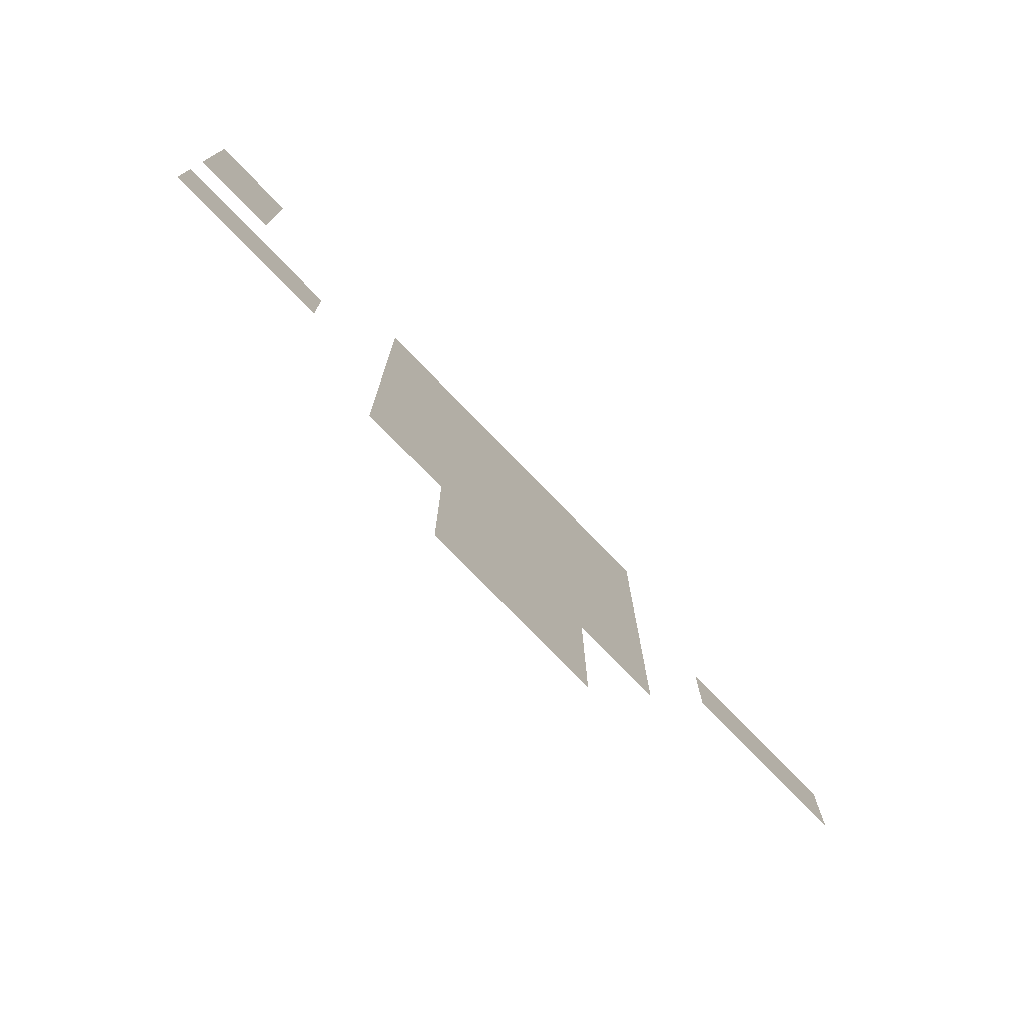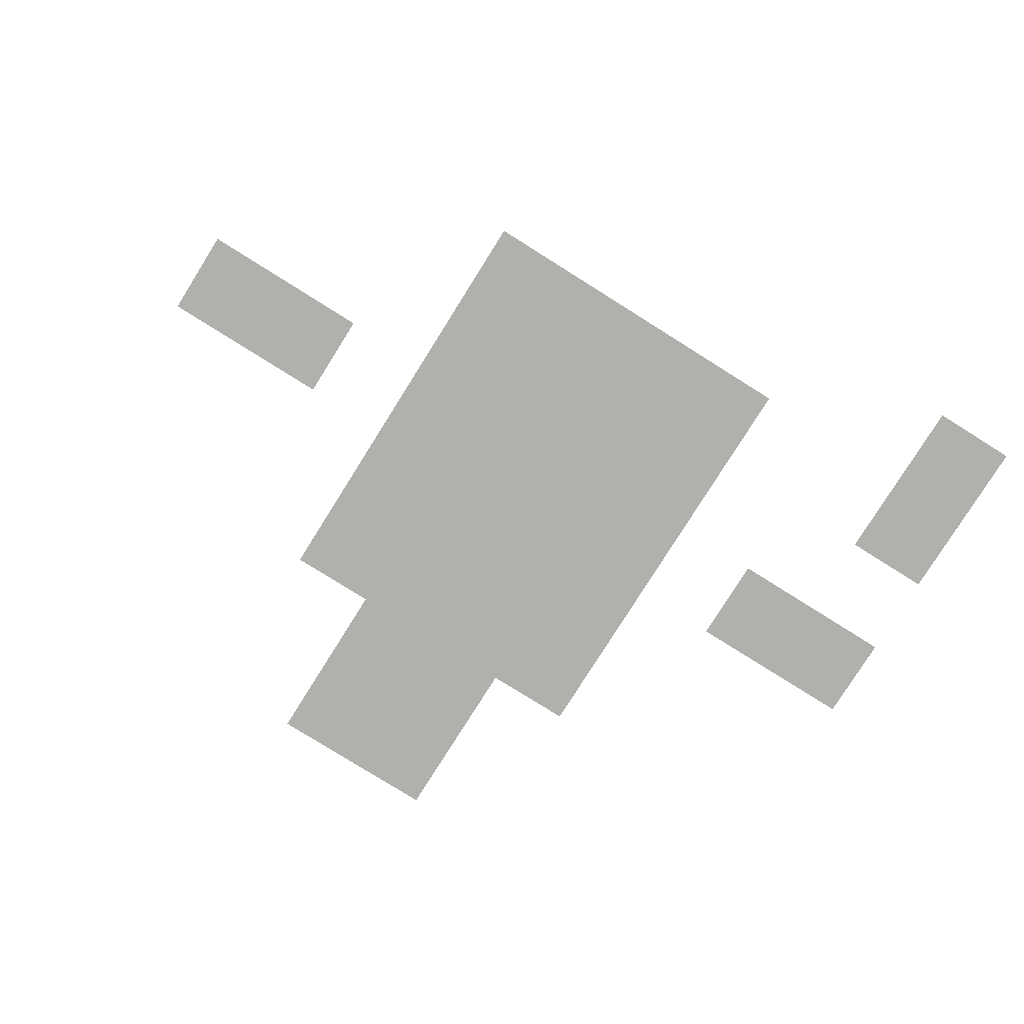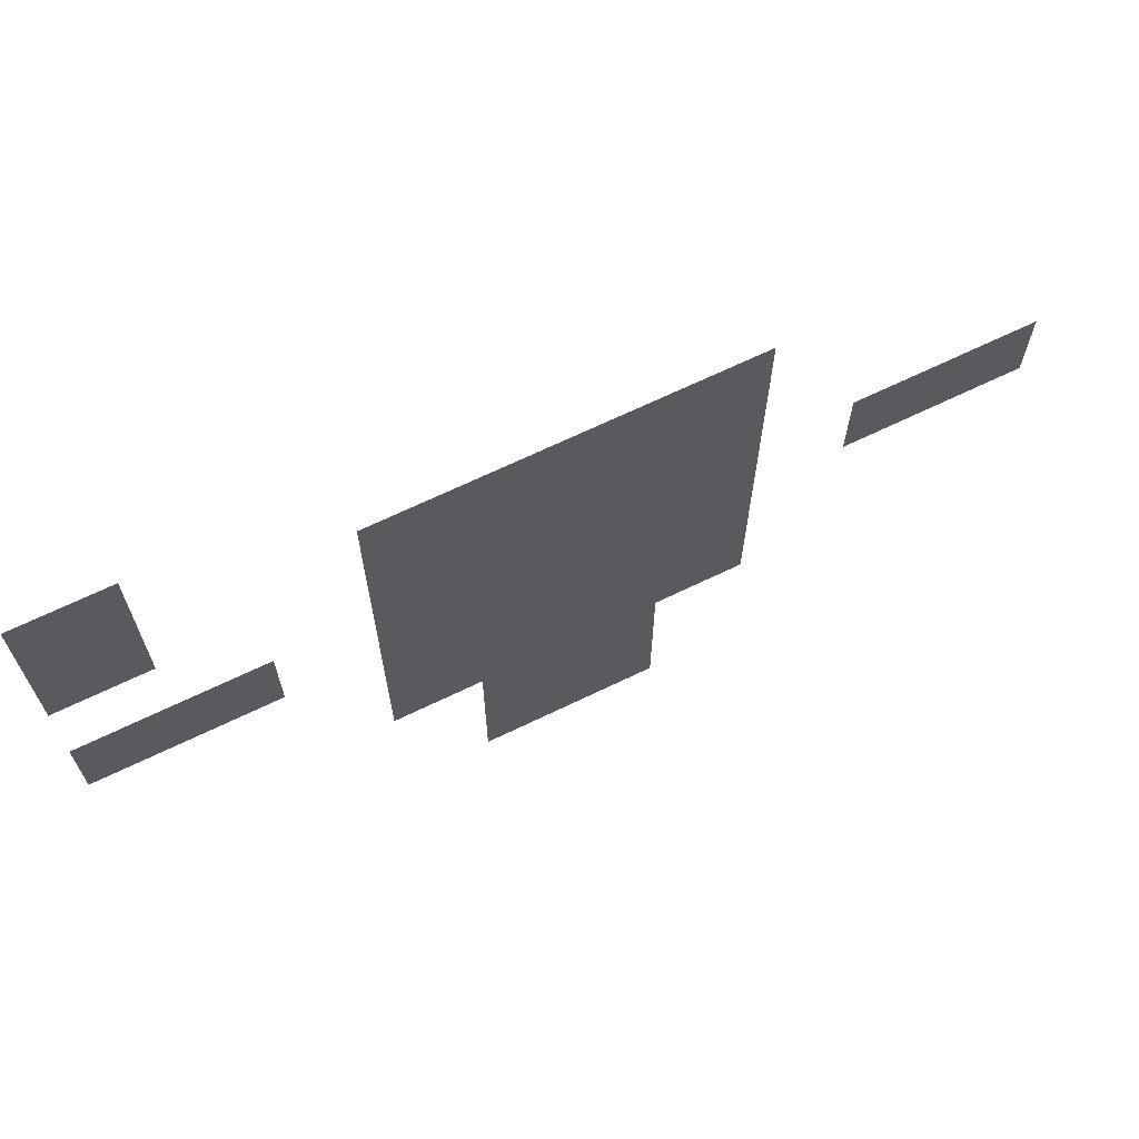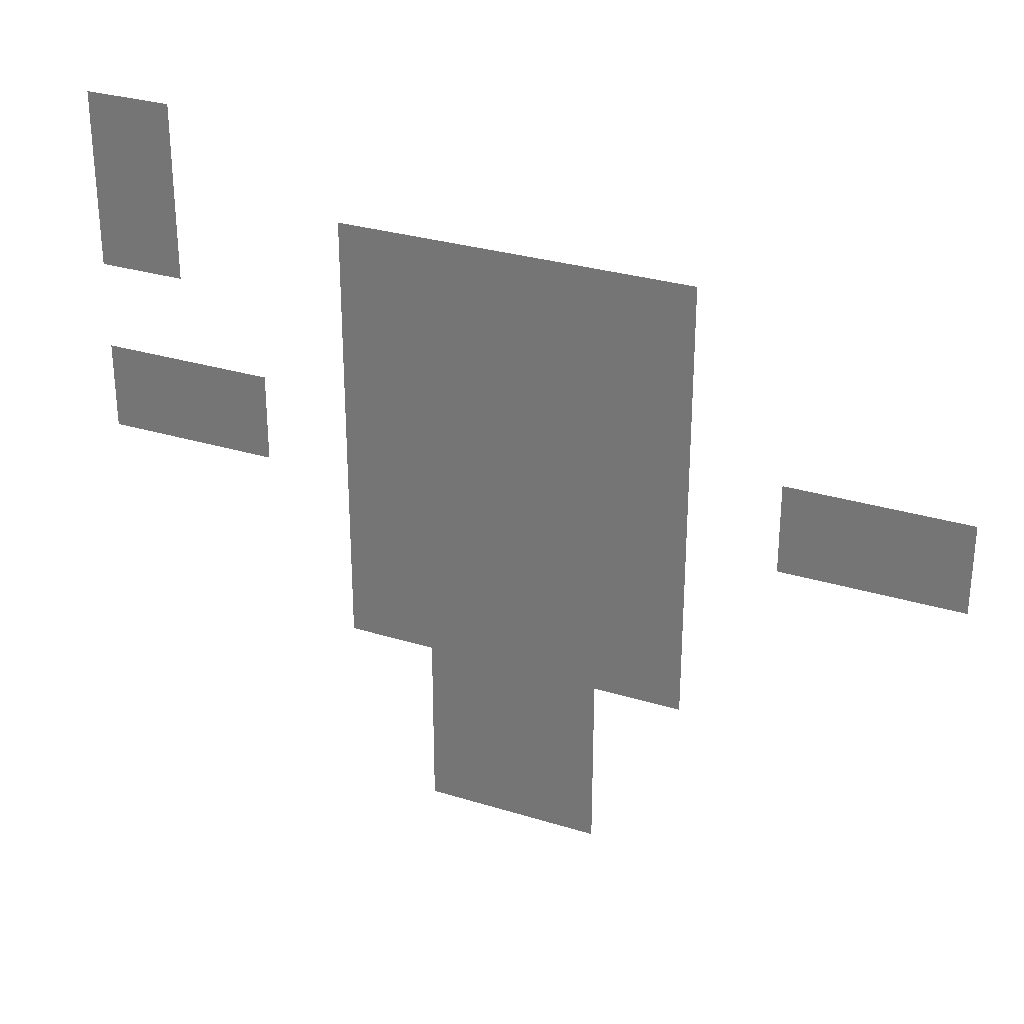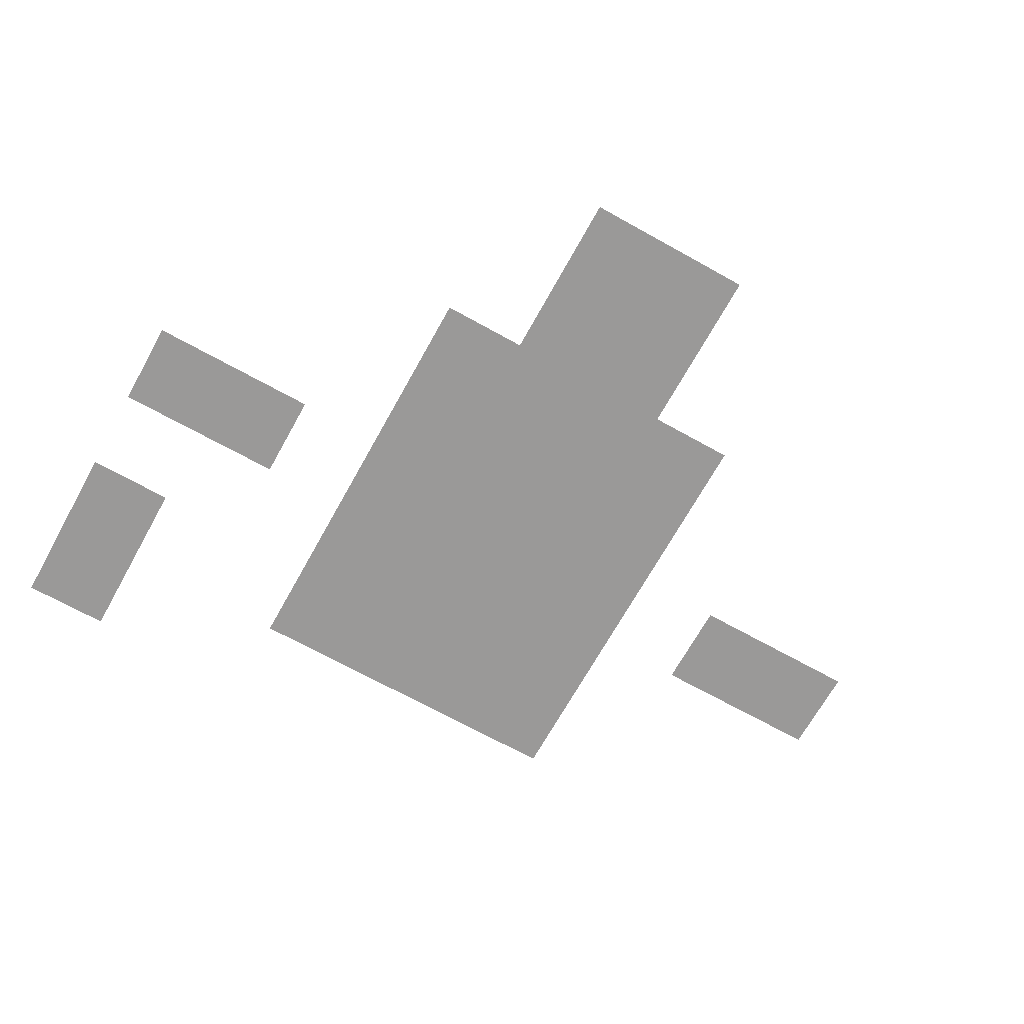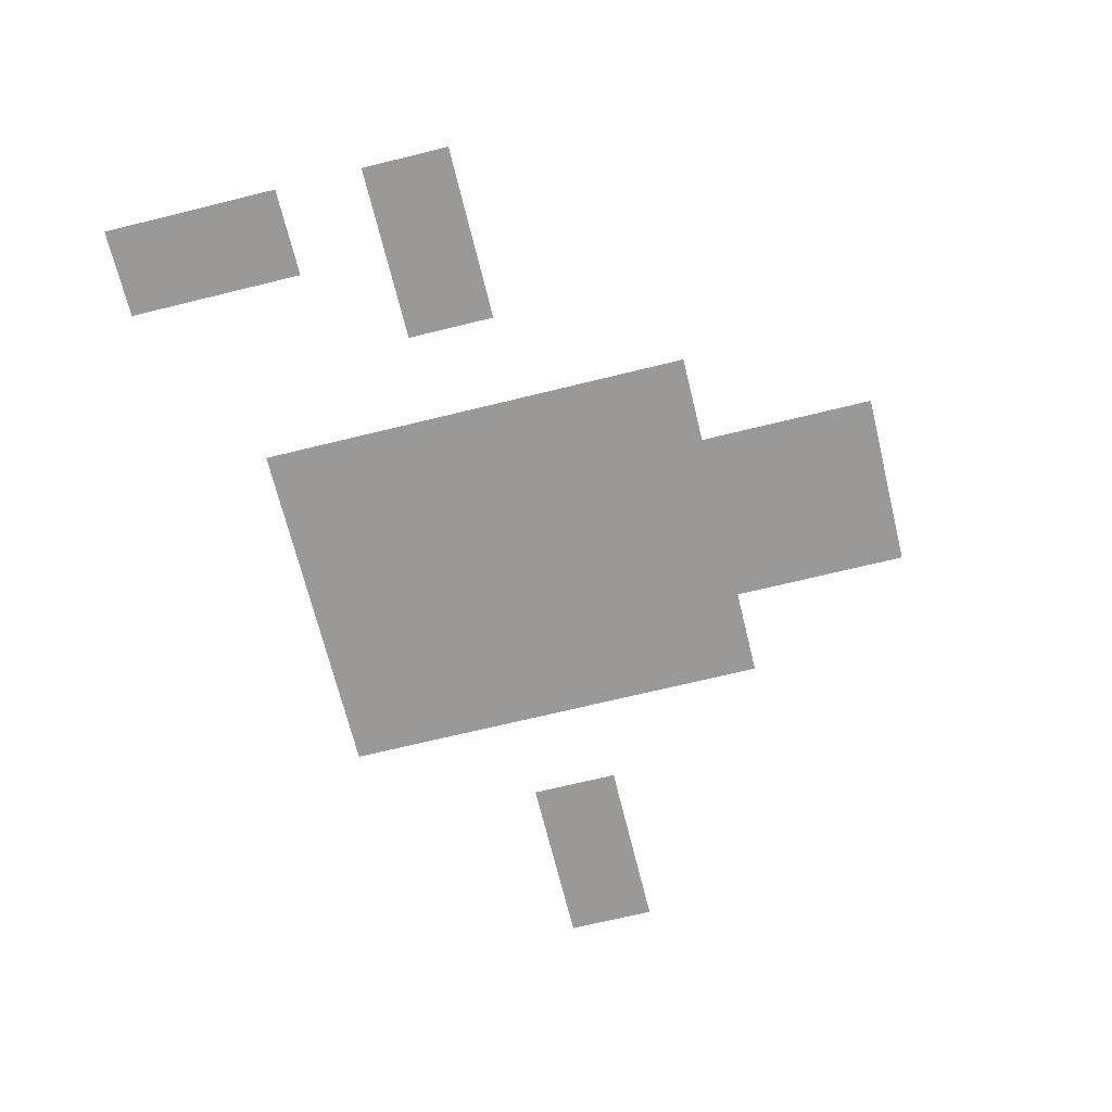
<metadata>
{"format":"obj","ext":"obj","renderer":"f3d","projection":"perspective","resolution":1024,"background":"white","views":[{"elev":-76.9,"azim":-45.8,"up":"+Y"},{"elev":-78.7,"azim":147.9,"up":"+Z"},{"elev":67.9,"azim":-25.8,"up":"+Y"},{"elev":29.3,"azim":24.6,"up":"+Y"},{"elev":-69.1,"azim":-29.1,"up":"+Z"},{"elev":-69.1,"azim":-76.2,"up":"+Z"}]}
</metadata>
<code>
v -9 -3 0
v -10 -3 0
v -10 -2 0
v -9 -2 0
v -3 -4 0
v -4 -4 0
v -4 -3 0
v -3 -3 0
v -4 -4 0
v -5 -4 0
v -5 -3 0
v -4 -3 0
v -5 -4 0
v -6 -4 0
v -6 -3 0
v -5 -3 0
v -6 -4 0
v -7 -4 0
v -7 -3 0
v -6 -3 0
v -9 -4 0
v -10 -4 0
v -10 -3 0
v -9 -3 0
v -3 -5 0
v -4 -5 0
v -4 -4 0
v -3 -4 0
v -4 -5 0
v -5 -5 0
v -5 -4 0
v -4 -4 0
v -5 -5 0
v -6 -5 0
v -6 -4 0
v -5 -4 0
v -6 -5 0
v -7 -5 0
v -7 -4 0
v -6 -4 0
v 0 -6 0
v -1 -6 0
v -1 -5 0
v 0 -5 0
v -1 -6 0
v -2 -6 0
v -2 -5 0
v -1 -5 0
v -3 -6 0
v -4 -6 0
v -4 -5 0
v -3 -5 0
v -4 -6 0
v -5 -6 0
v -5 -5 0
v -4 -5 0
v -5 -6 0
v -6 -6 0
v -6 -5 0
v -5 -5 0
v -6 -6 0
v -7 -6 0
v -7 -5 0
v -6 -5 0
v -8 -6 0
v -9 -6 0
v -9 -5 0
v -8 -5 0
v -9 -6 0
v -10 -6 0
v -10 -5 0
v -9 -5 0
v -3 -7 0
v -4 -7 0
v -4 -6 0
v -3 -6 0
v -4 -7 0
v -5 -7 0
v -5 -6 0
v -4 -6 0
v -5 -7 0
v -6 -7 0
v -6 -6 0
v -5 -6 0
v -6 -7 0
v -7 -7 0
v -7 -6 0
v -6 -6 0
v -3 -8 0
v -4 -8 0
v -4 -7 0
v -3 -7 0
v -4 -8 0
v -5 -8 0
v -5 -7 0
v -4 -7 0
v -5 -8 0
v -6 -8 0
v -6 -7 0
v -5 -7 0
v -6 -8 0
v -7 -8 0
v -7 -7 0
v -6 -7 0
v -4 -9 0
v -5 -9 0
v -5 -8 0
v -4 -8 0
v -5 -9 0
v -6 -9 0
v -6 -8 0
v -5 -8 0
v -4 -10 0
v -5 -10 0
v -5 -9 0
v -4 -9 0
v -5 -10 0
v -6 -10 0
v -6 -9 0
v -5 -9 0
g GardenVillageHouse01_mesh_0003
f 1 2 3 4
f 5 6 7 8
f 9 10 11 12
f 13 14 15 16
f 17 18 19 20
f 21 22 23 24
f 25 26 27 28
f 29 30 31 32
f 33 34 35 36
f 37 38 39 40
f 41 42 43 44
f 45 46 47 48
f 49 50 51 52
f 53 54 55 56
f 57 58 59 60
f 61 62 63 64
f 65 66 67 68
f 69 70 71 72
f 73 74 75 76
f 77 78 79 80
f 81 82 83 84
f 85 86 87 88
f 89 90 91 92
f 93 94 95 96
f 97 98 99 100
f 101 102 103 104
f 105 106 107 108
f 109 110 111 112
f 113 114 115 116
f 117 118 119 120

</code>
